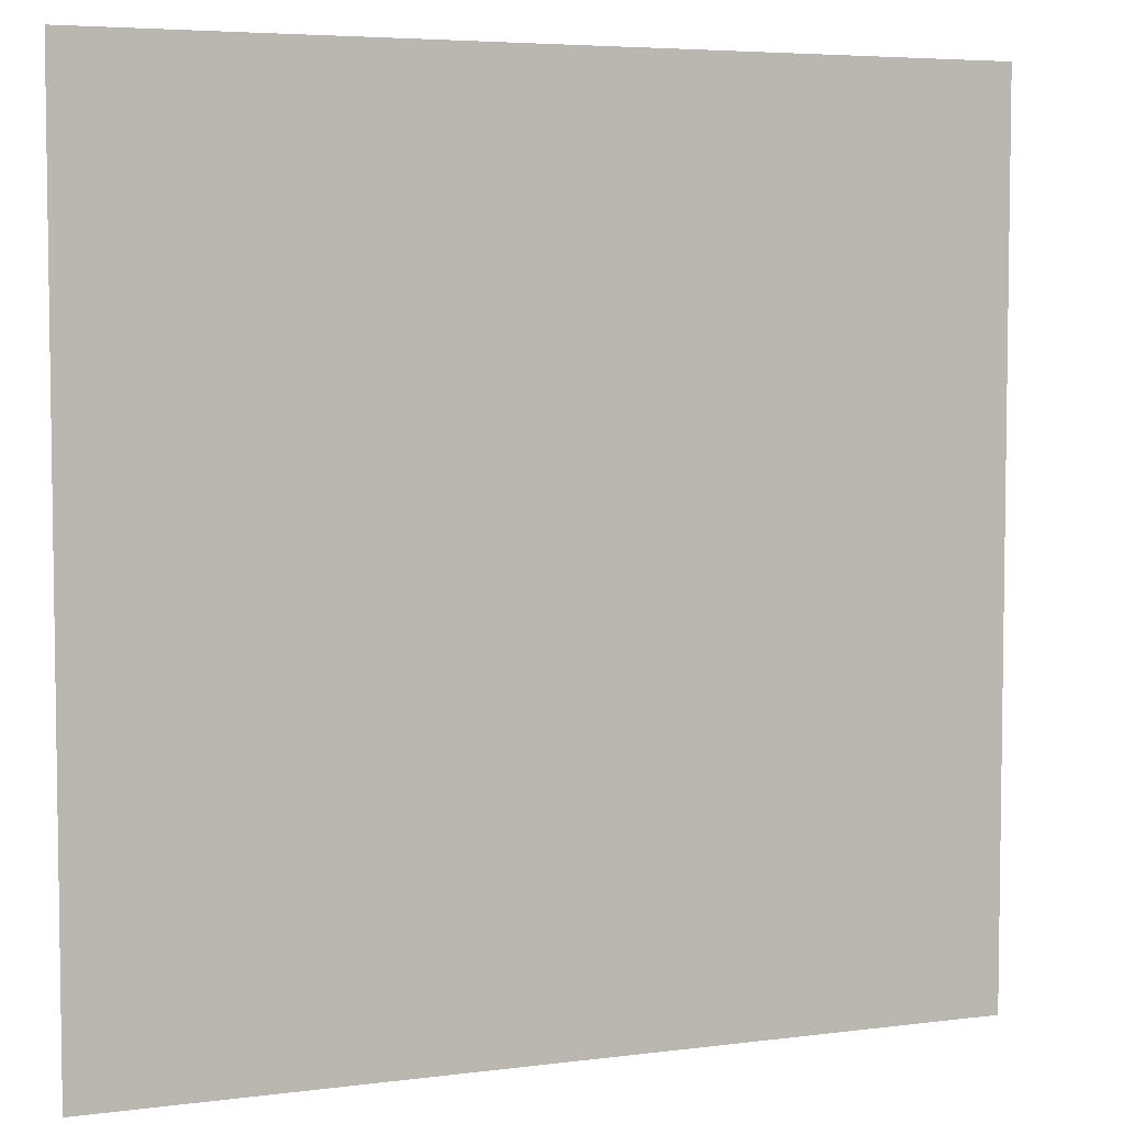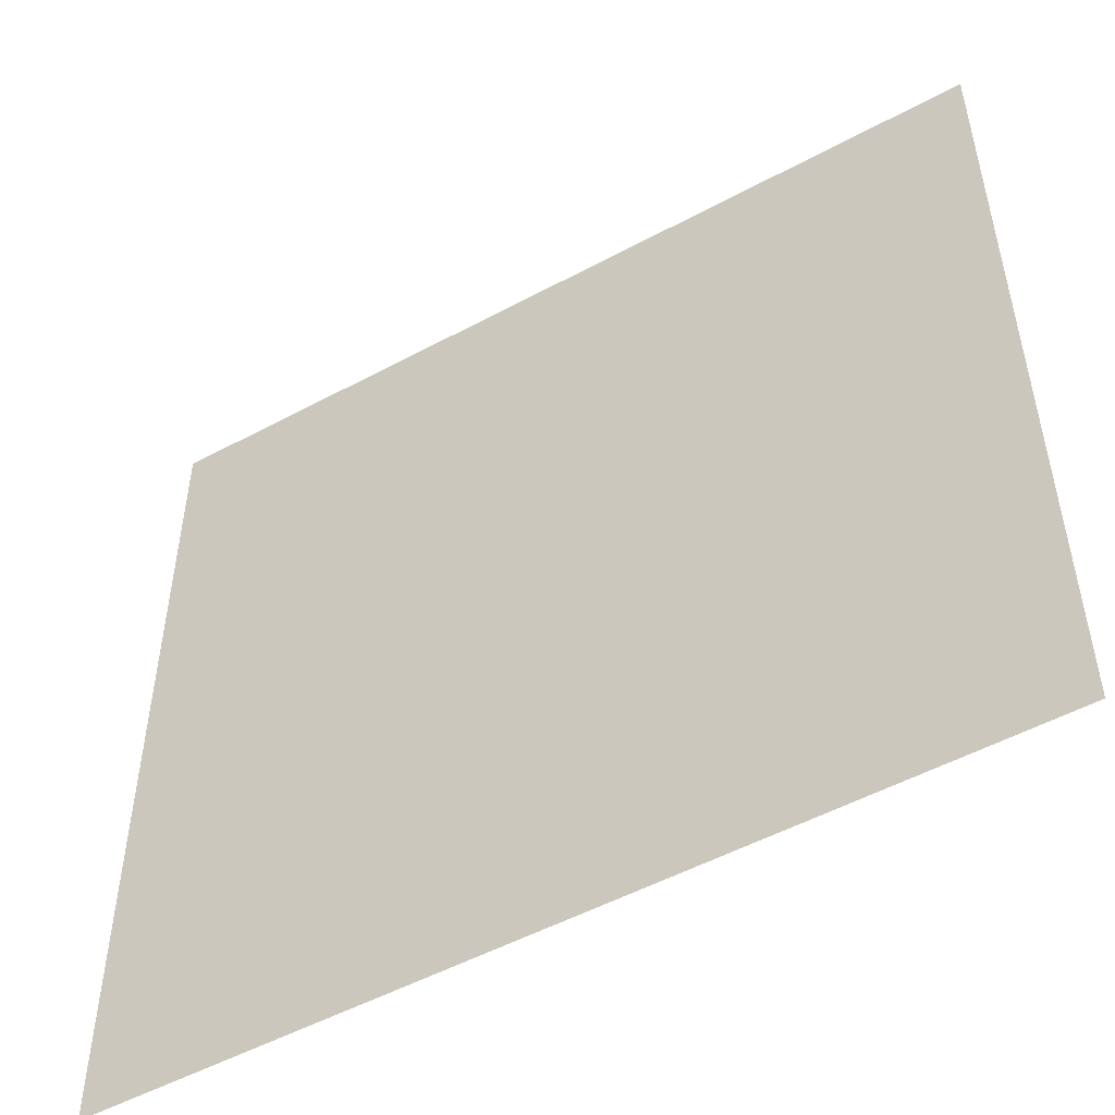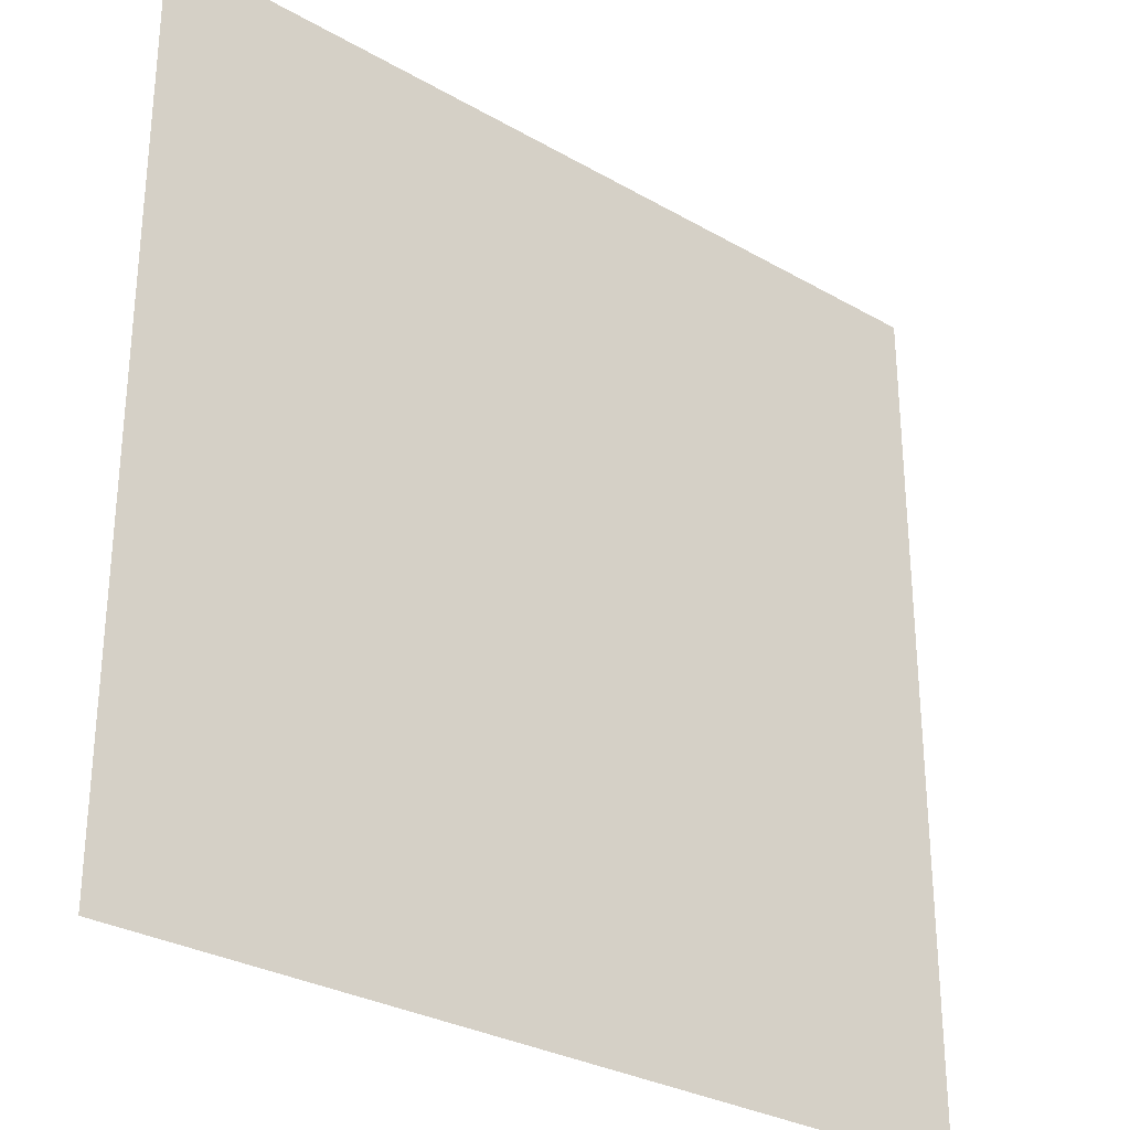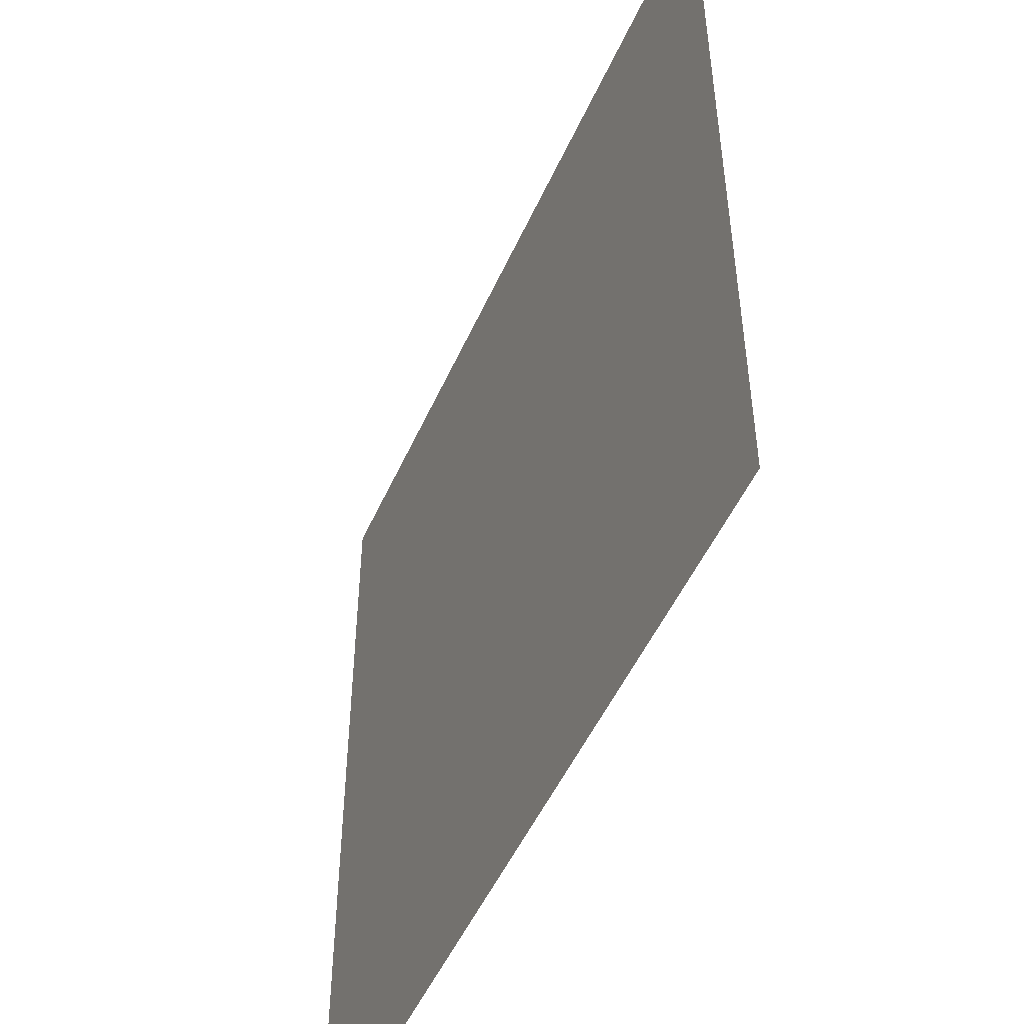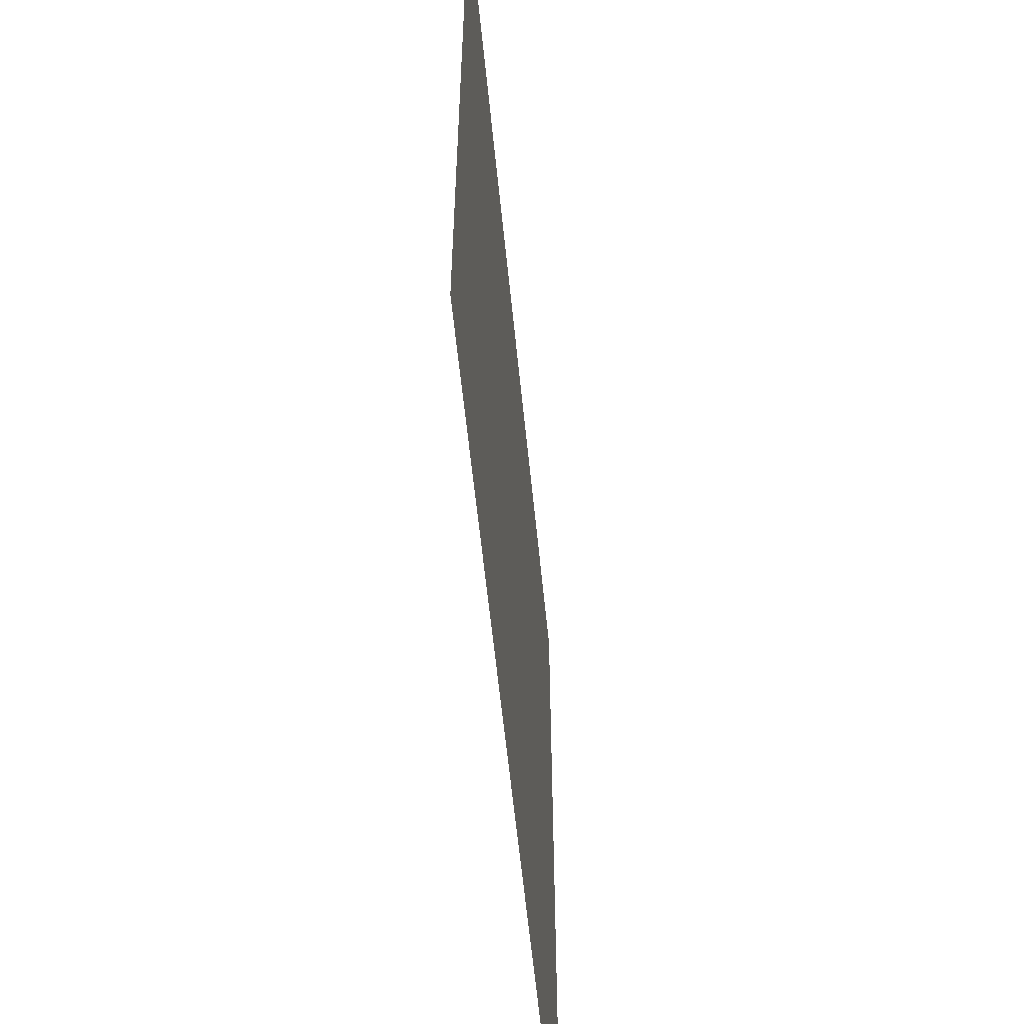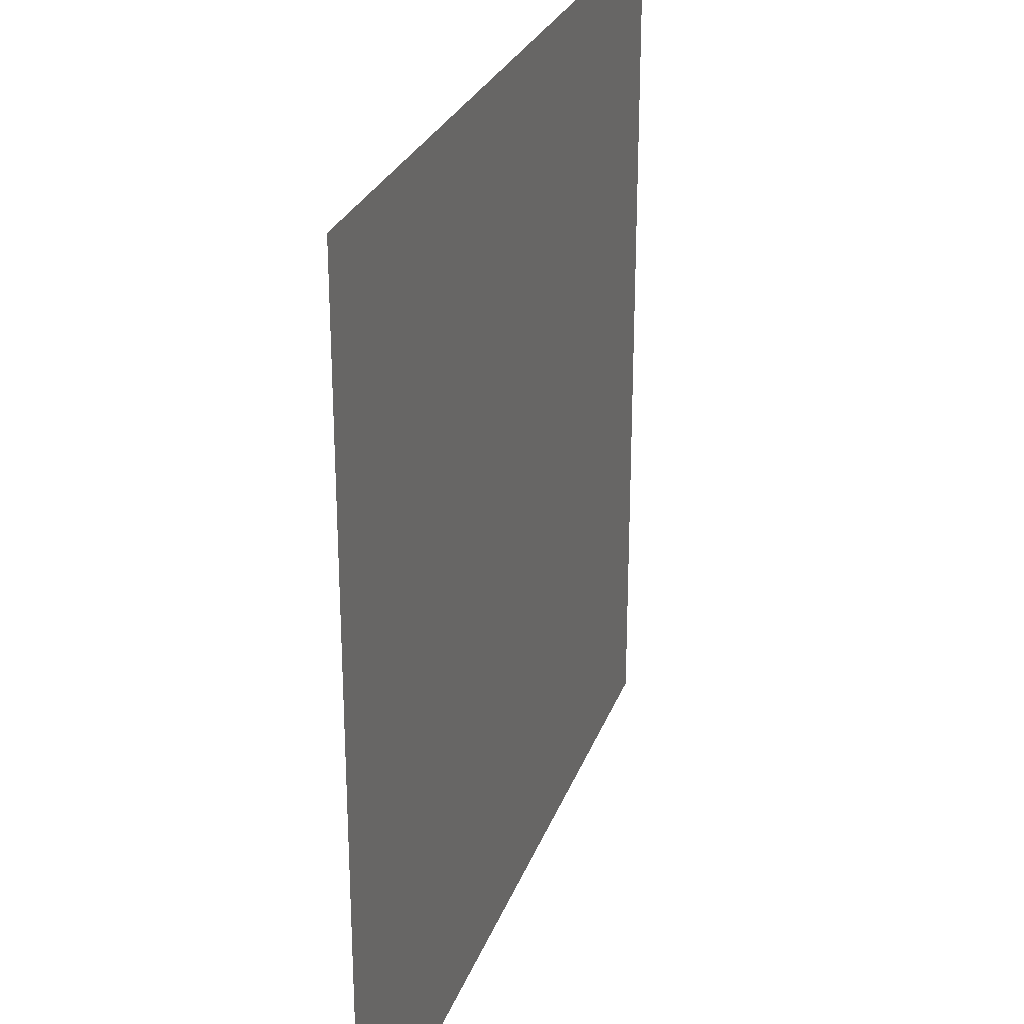
<metadata>
{"format":"obj","ext":"obj","renderer":"f3d","projection":"perspective","resolution":1024,"background":"white","views":[{"elev":5.2,"azim":-22.2,"up":"+Y"},{"elev":-51.8,"azim":30.3,"up":"+Y"},{"elev":-29.6,"azim":139.8,"up":"+Y"},{"elev":-50.5,"azim":-113.6,"up":"+Y"},{"elev":-59.5,"azim":95.7,"up":"+Y"},{"elev":27.1,"azim":-72.4,"up":"+Y"}]}
</metadata>
<code>
v  0 -4 -0
v  2 -4 -0
v  2 0 0
v  0 0 0
v  4 -4 -0
v  4 0 0
g halfBasic01a
f 1 2 3 4
f 2 5 6 3

</code>
